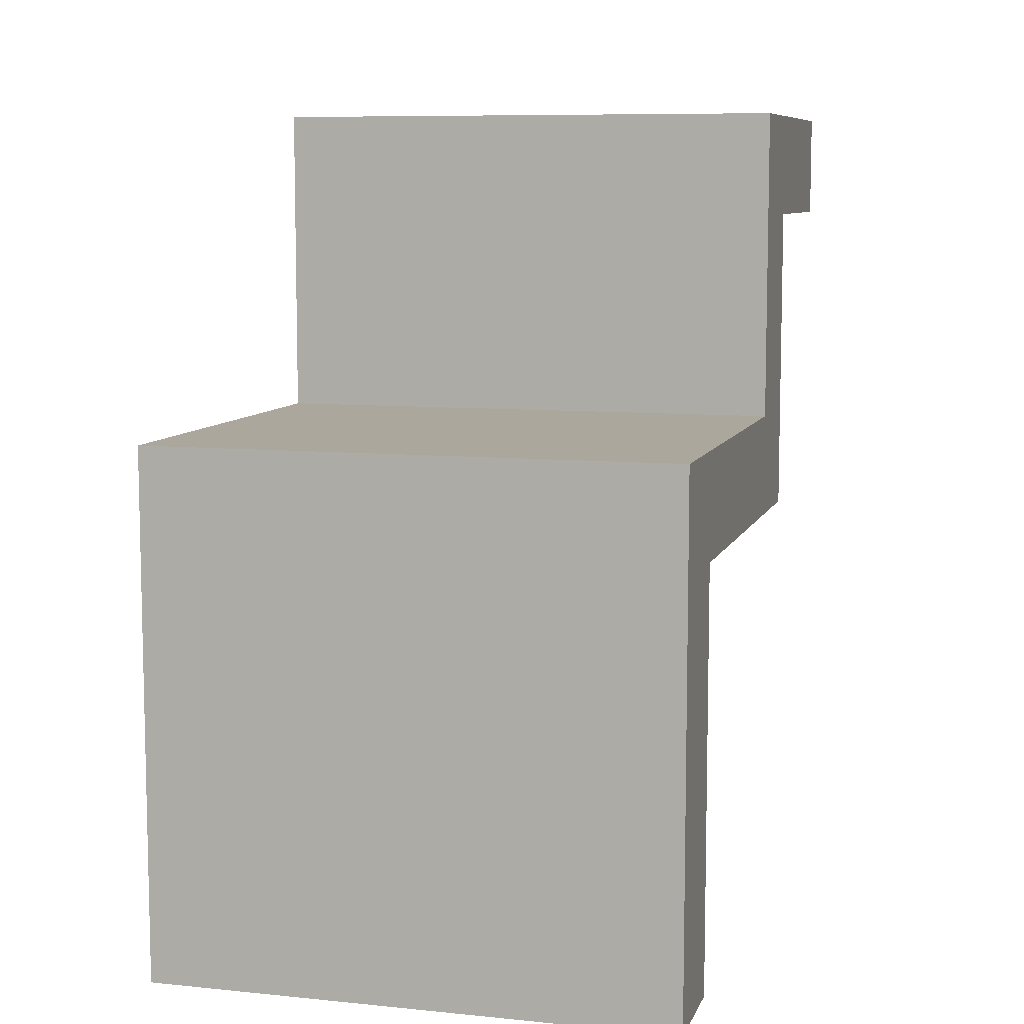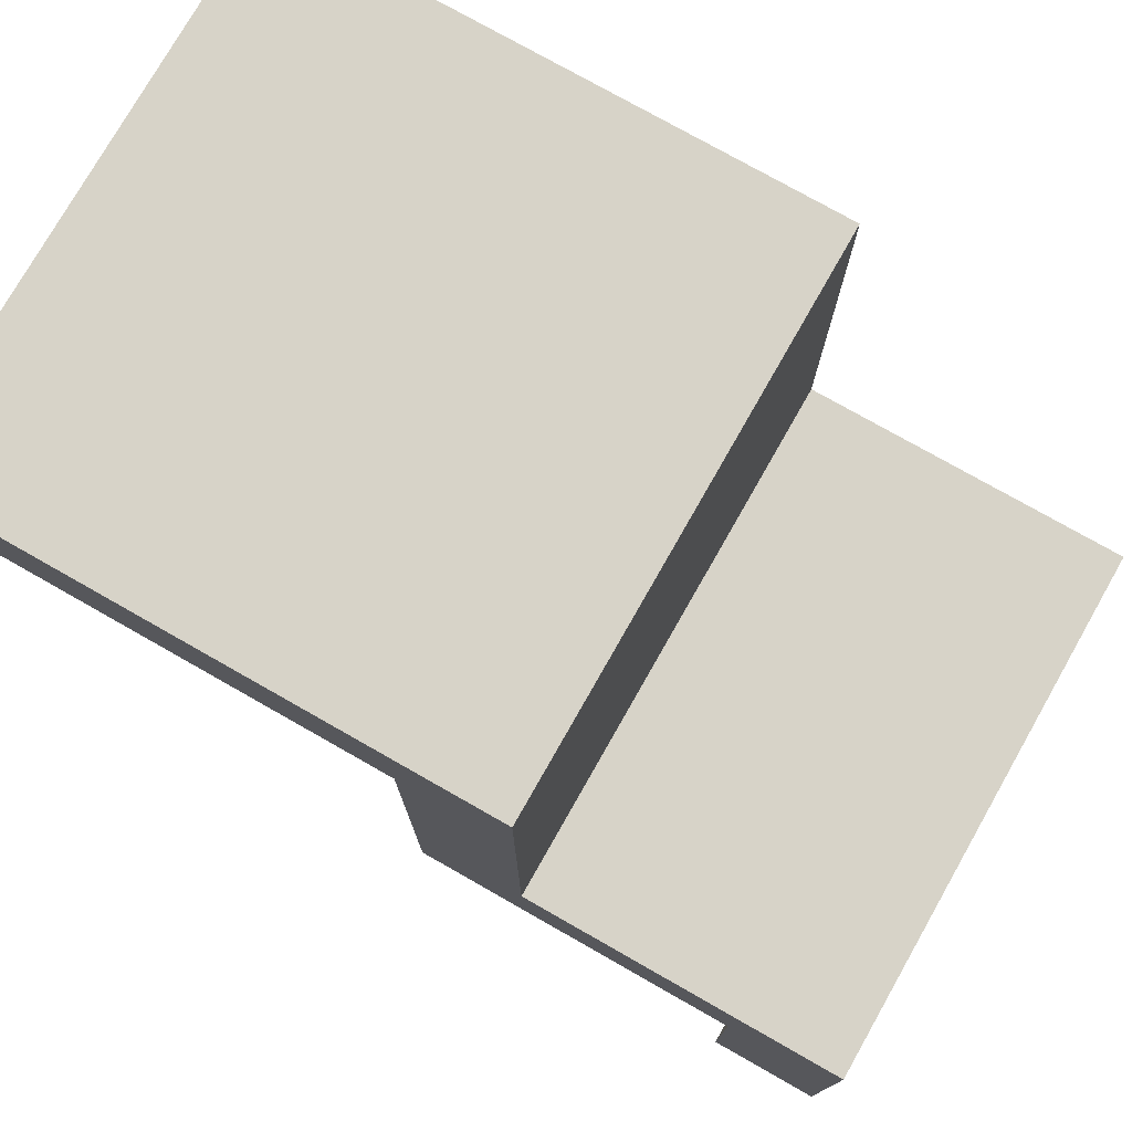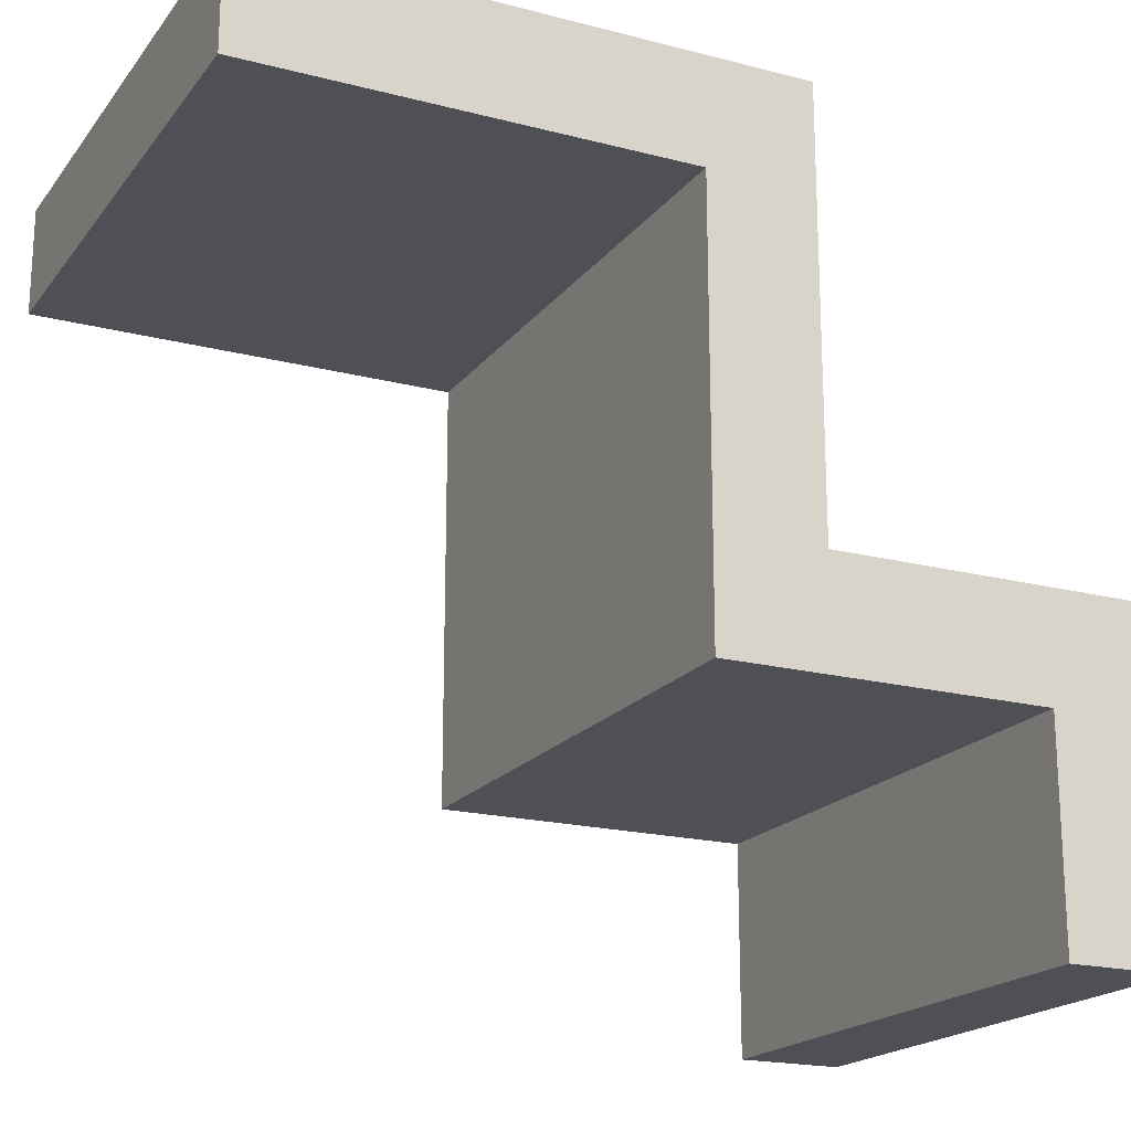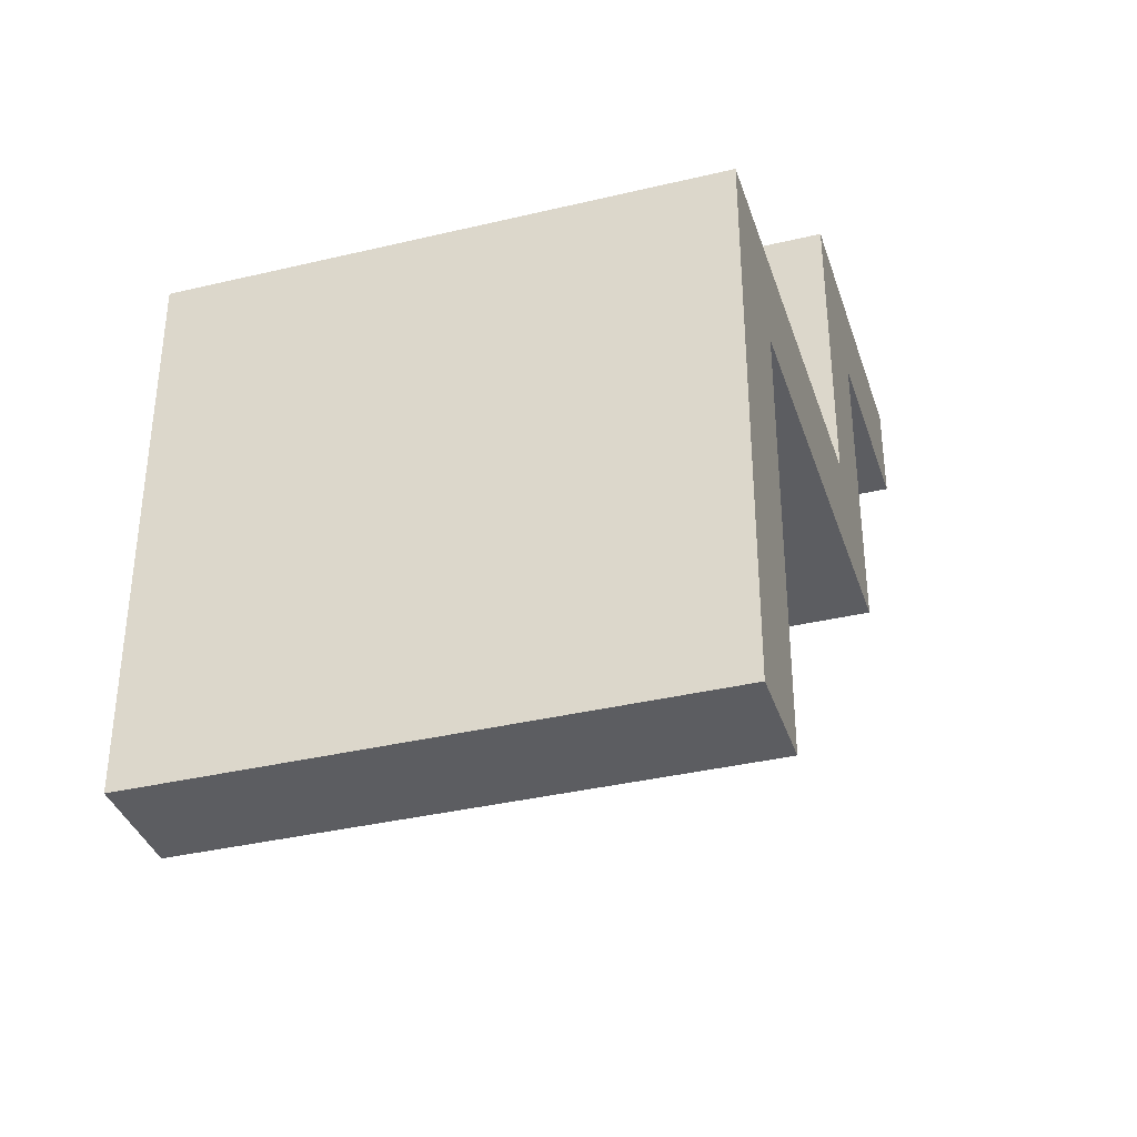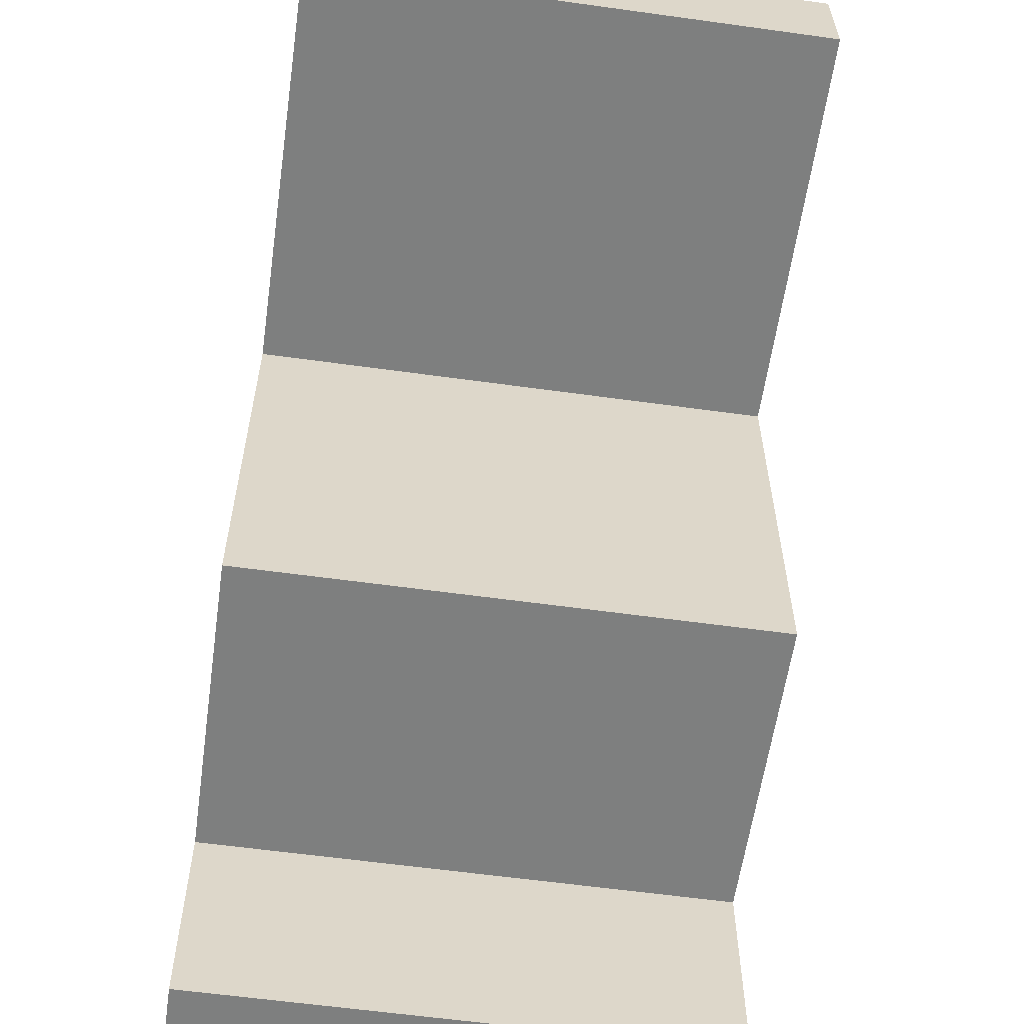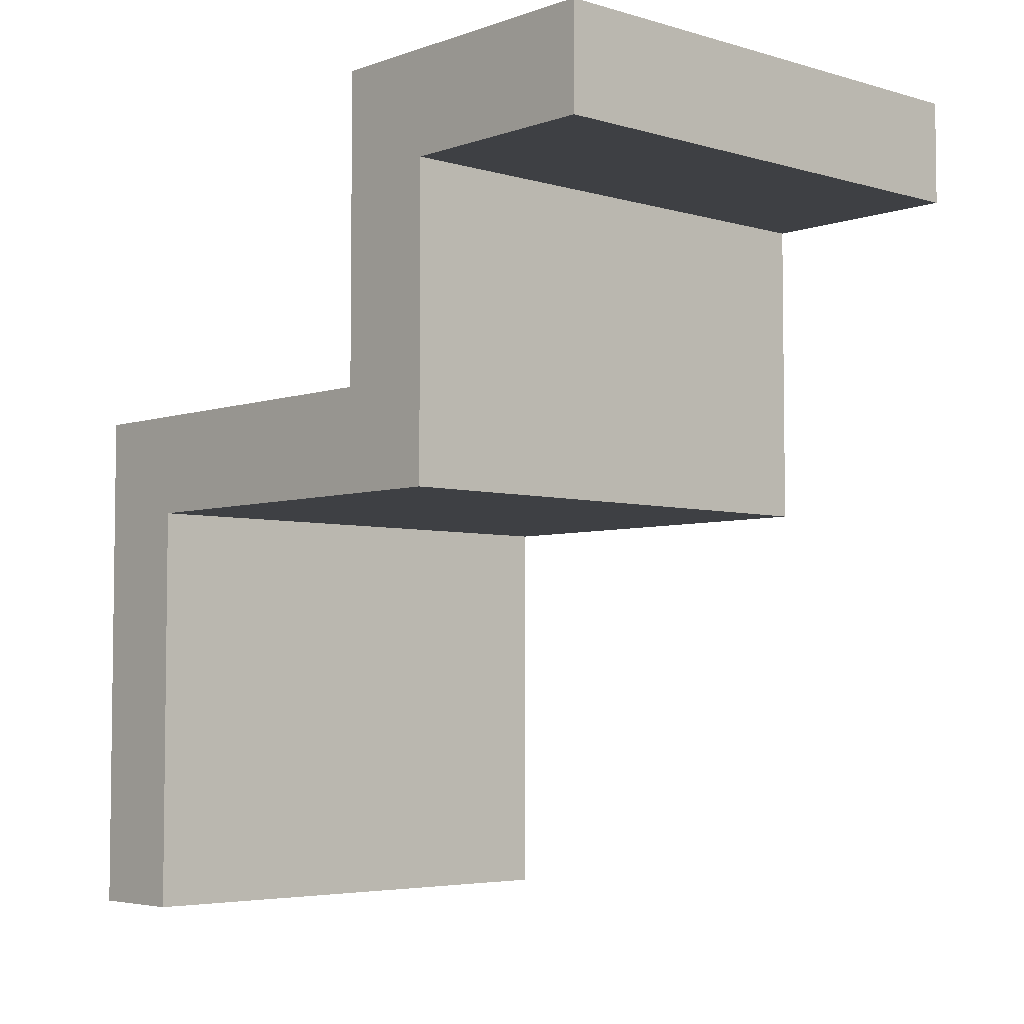
<metadata>
{"format":"obj","ext":"obj","renderer":"f3d","projection":"perspective","resolution":1024,"background":"white","views":[{"elev":8.4,"azim":15.4,"up":"+Y"},{"elev":76.5,"azim":119.6,"up":"+Z"},{"elev":-19.3,"azim":64.0,"up":"+Z"},{"elev":-36.6,"azim":17.2,"up":"+Y"},{"elev":-59.6,"azim":-8.1,"up":"+Z"},{"elev":-4.7,"azim":137.5,"up":"+Y"}]}
</metadata>
<code>
g Temple_Stair_Edge_2
v -5 0 5
v -5 0 4
v -5 4 4
v -5 4 -0
v -5 5 5
v -5 5 1
v -5 7 -0
v -5 7 -2
v -5 8 1
v -5 8 -2
v 0 0 5
v 0 0 4
v 0 4 4
v 0 4 -0
v 0 5 5
v 0 5 1
v 0 7 -0
v 0 7 -2
v 0 8 1
v 0 8 -2
v -5 0 5
v -5 5 5
v 0 0 5
v 0 5 5
v -5 5 1
v -5 8 1
v 0 5 1
v 0 8 1
v -5 0 4
v -5 4 4
v 0 0 4
v 0 4 4
v -5 4 -0
v -5 7 -0
v 0 4 -0
v 0 7 -0
v -5 7 -2
v -5 8 -2
v 0 7 -2
v 0 8 -2
v -5 0 5
v 0 0 5
v -5 0 4
v 0 0 4
v -5 4 4
v 0 4 4
v -5 4 -0
v 0 4 -0
v -5 7 -0
v 0 7 -0
v -5 7 -2
v 0 7 -2
v -5 5 5
v 0 5 5
v -5 5 1
v 0 5 1
v -5 8 1
v 0 8 1
v -5 8 -2
v 0 8 -2
f 3 2 1
f 5 3 1
f 5 4 3
f 6 4 5
f 7 4 6
f 9 7 6
f 9 8 7
f 10 8 9
f 11 12 13
f 11 13 15
f 13 14 15
f 15 14 16
f 16 14 17
f 16 17 19
f 17 18 19
f 19 18 20
f 23 22 21
f 24 22 23
f 27 26 25
f 28 26 27
f 29 30 31
f 31 30 32
f 33 34 35
f 35 34 36
f 37 38 39
f 39 38 40
f 43 42 41
f 44 42 43
f 47 46 45
f 48 46 47
f 51 50 49
f 52 50 51
f 53 54 55
f 55 54 56
f 57 58 59
f 59 58 60

</code>
